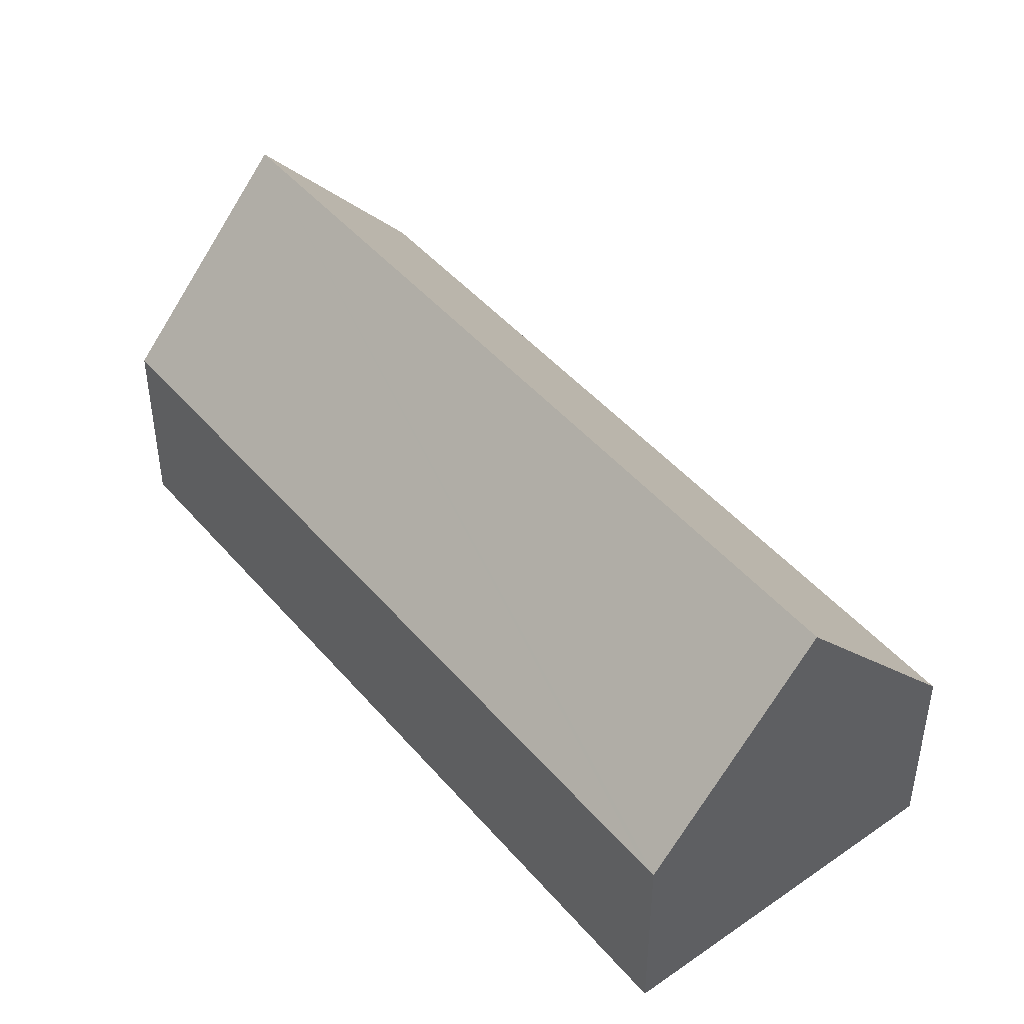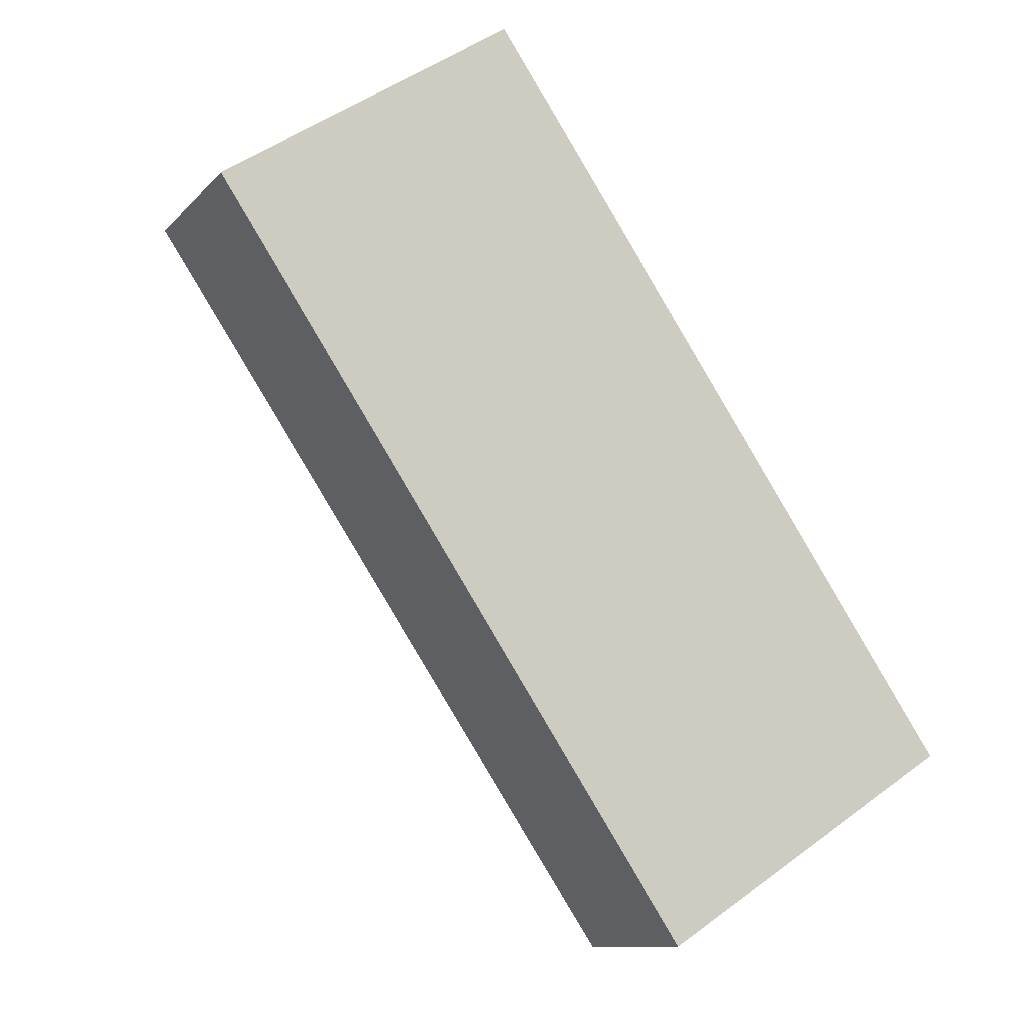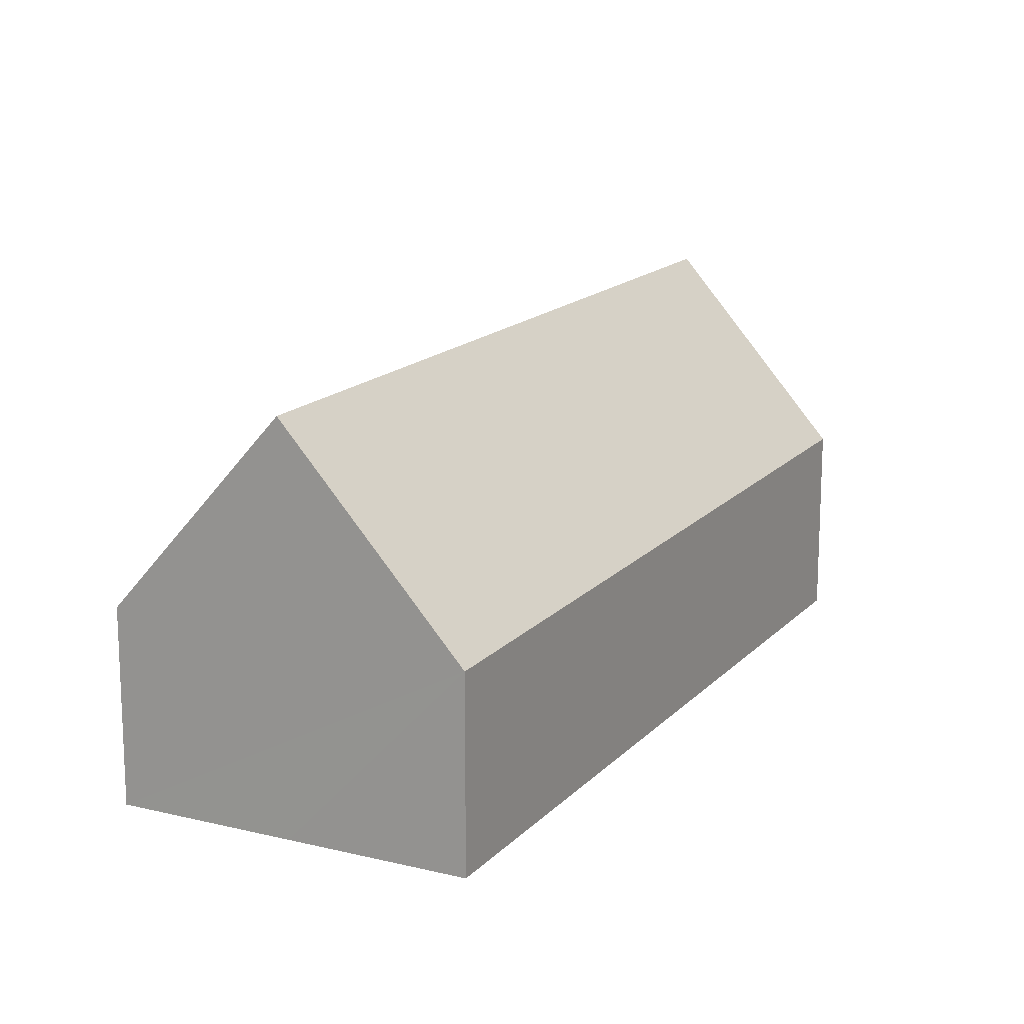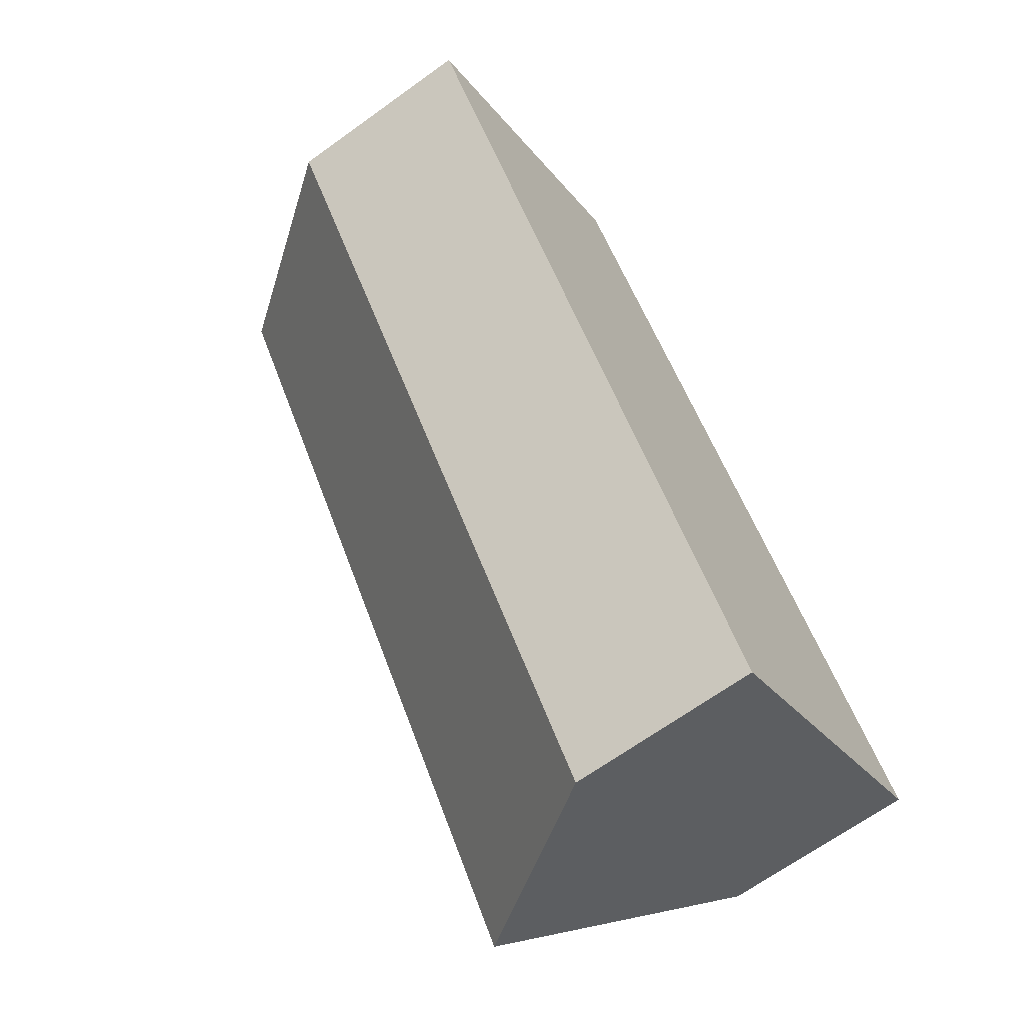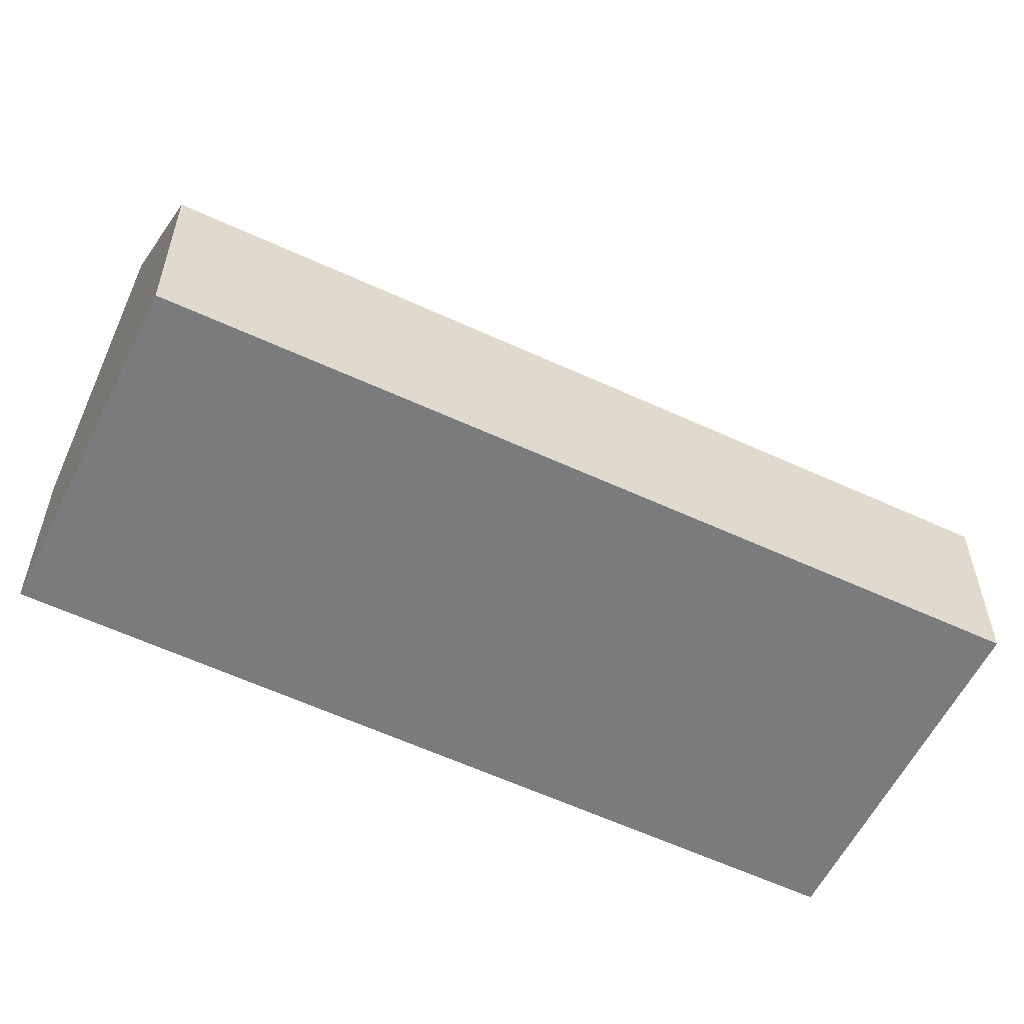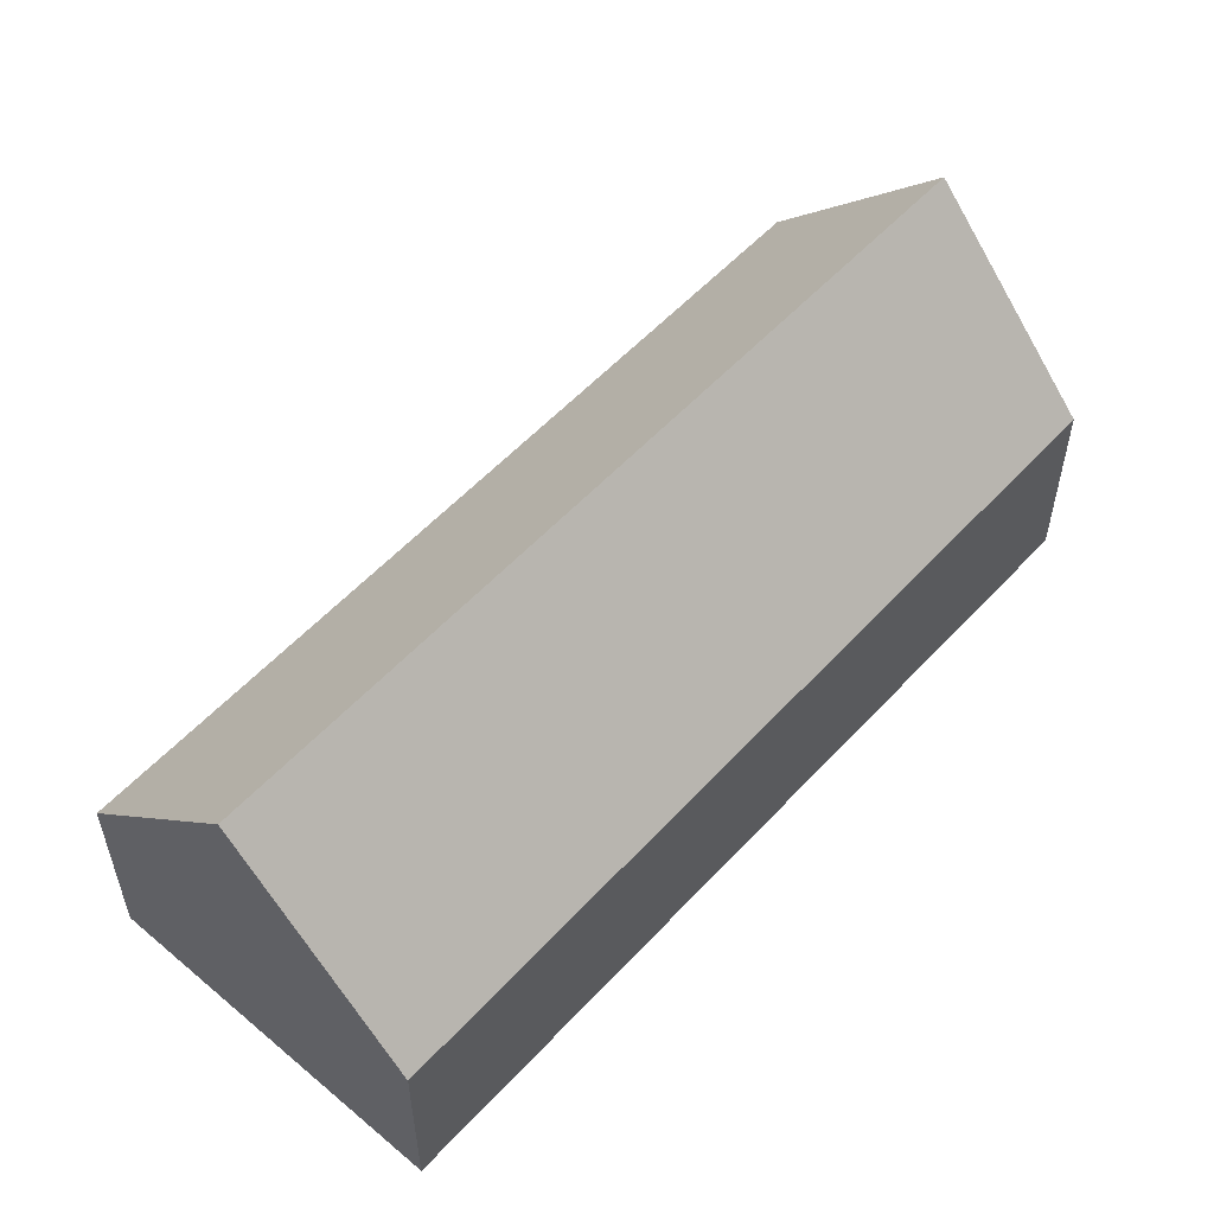
<metadata>
{"format":"obj","ext":"obj","renderer":"f3d","projection":"perspective","resolution":1024,"background":"white","views":[{"elev":45.9,"azim":108.3,"up":"+Y"},{"elev":-10.9,"azim":-24.0,"up":"+Z"},{"elev":16.1,"azim":173.8,"up":"+Y"},{"elev":-66.9,"azim":-54.1,"up":"+Z"},{"elev":-58.3,"azim":30.5,"up":"+Y"},{"elev":57.2,"azim":-171.5,"up":"+Y"}]}
</metadata>
<code>
v  19.41 5.22 -11.78
v  3.94 10.58 2.612
v  7.932 5.22 5.258
v  20.82 5.22 -13.89
v  21.04 5.22 -14.21
v  17.03 10.58 -16.82
v  12.95 5.132 -19.48
v  0 5.289 3.239e-16
v  7.932 -3.22e-16 5.258
v  3.94 -1.599e-16 2.612
v  0 0 0
v  19.41 7.214e-16 -11.78
v  20.82 8.503e-16 -13.89
v  21.04 8.699e-16 -14.21
v  17.03 1.03e-15 -16.82
v  12.95 1.193e-15 -19.48
g defaultobject
f 1 2 3
f 2 1 4
f 2 4 5
f 2 5 6
f 7 2 6
f 2 7 8
f 8 3 2
f 3 8 9
f 9 8 10
f 10 8 11
f 9 1 3
f 1 9 12
f 1 12 4
f 4 12 13
f 4 13 5
f 5 13 14
f 5 7 6
f 7 5 14
f 7 14 15
f 7 15 16
f 7 11 8
f 11 7 16
f 13 15 14
f 15 13 12
f 15 12 16
f 16 12 9
f 16 9 11
f 11 9 10

</code>
